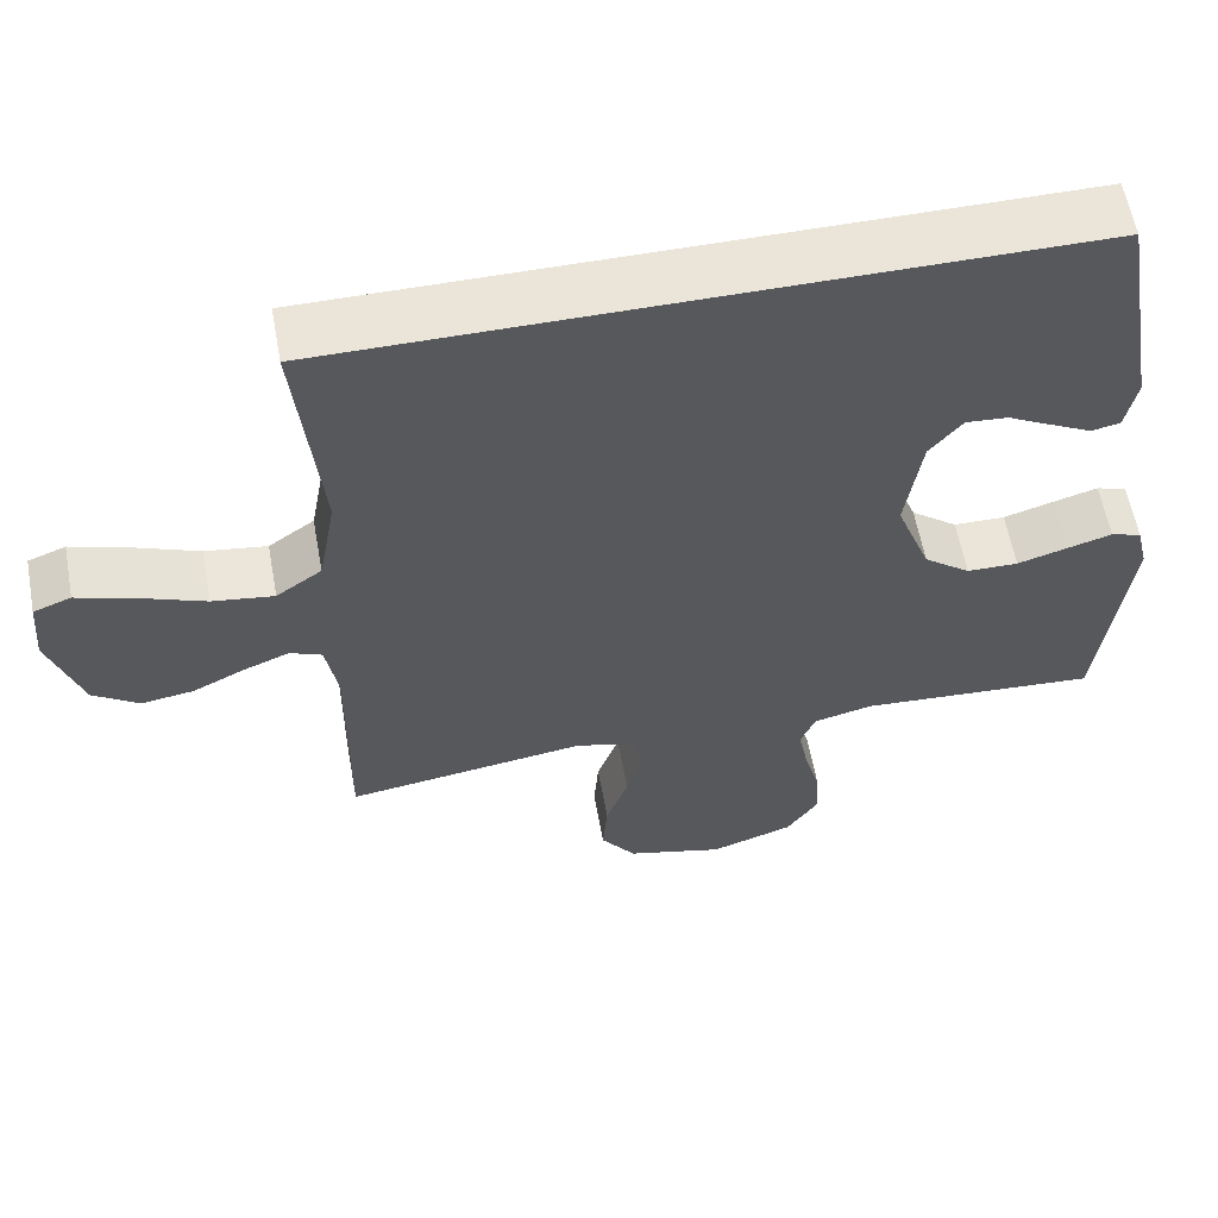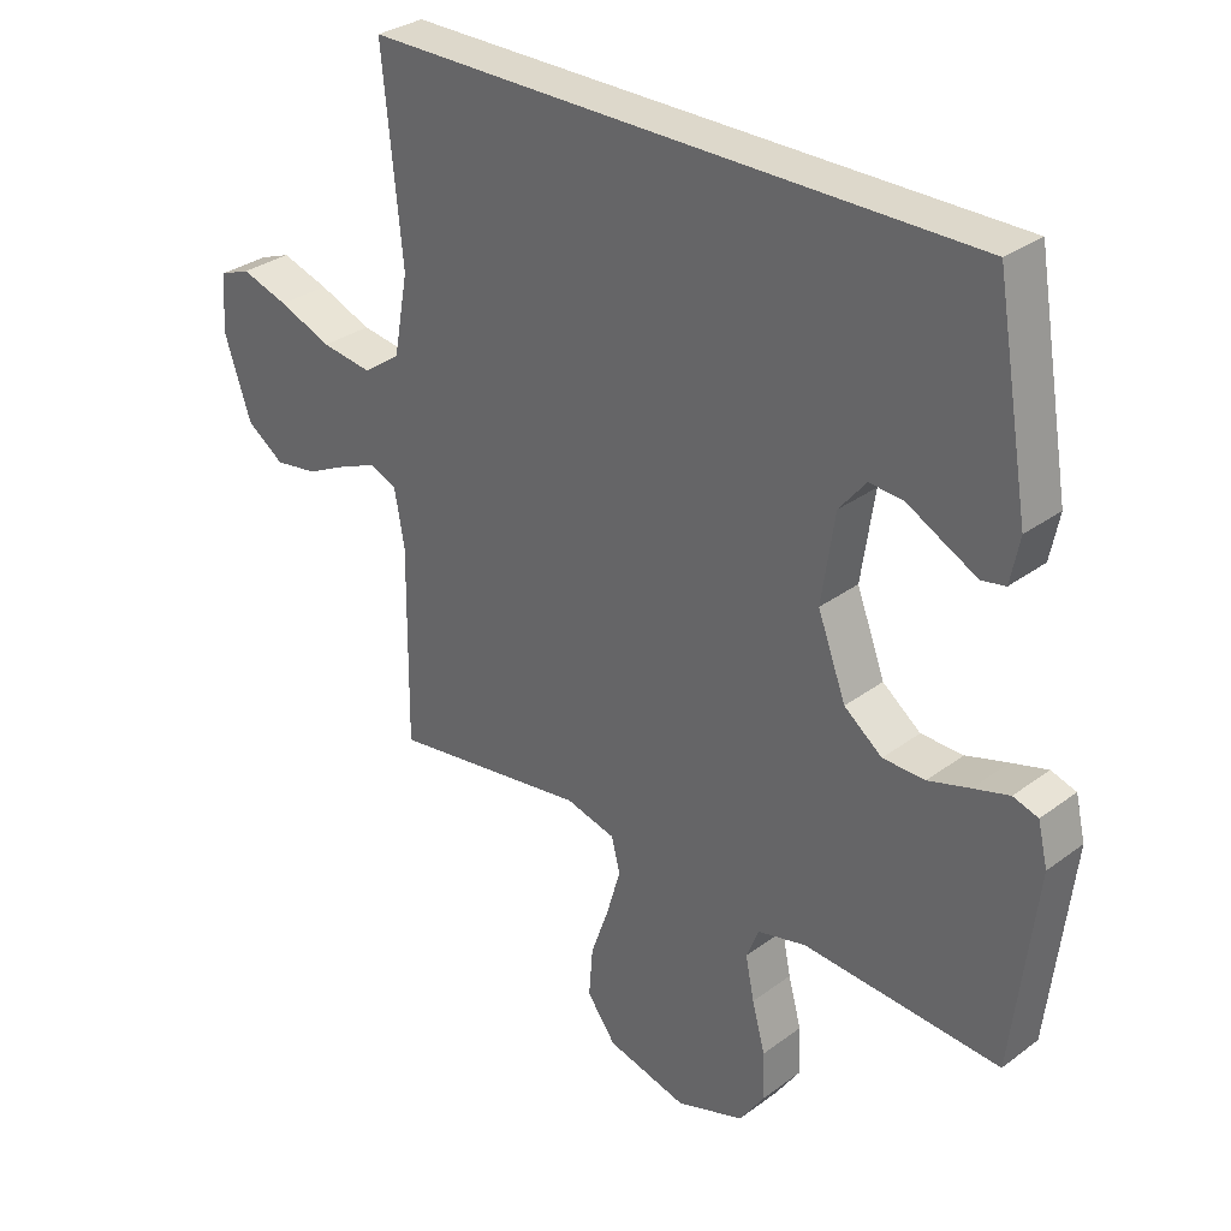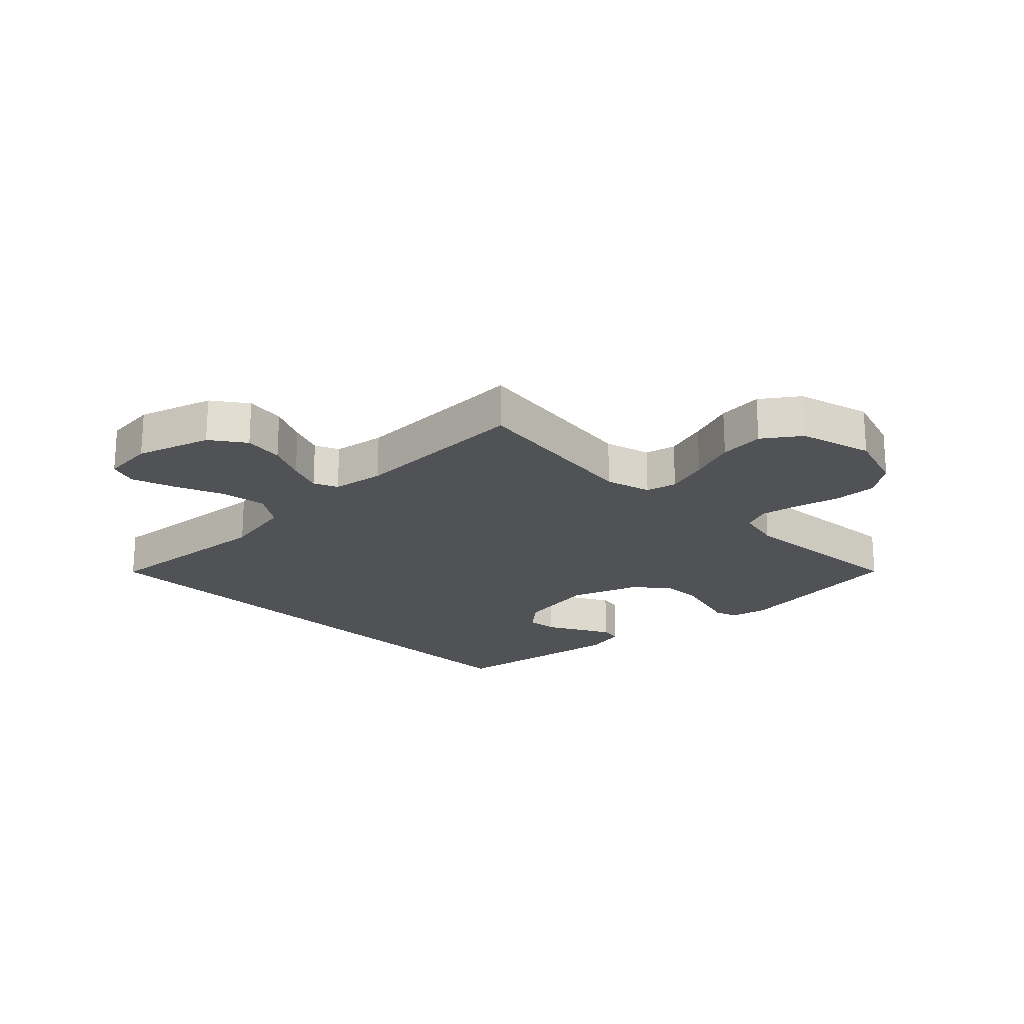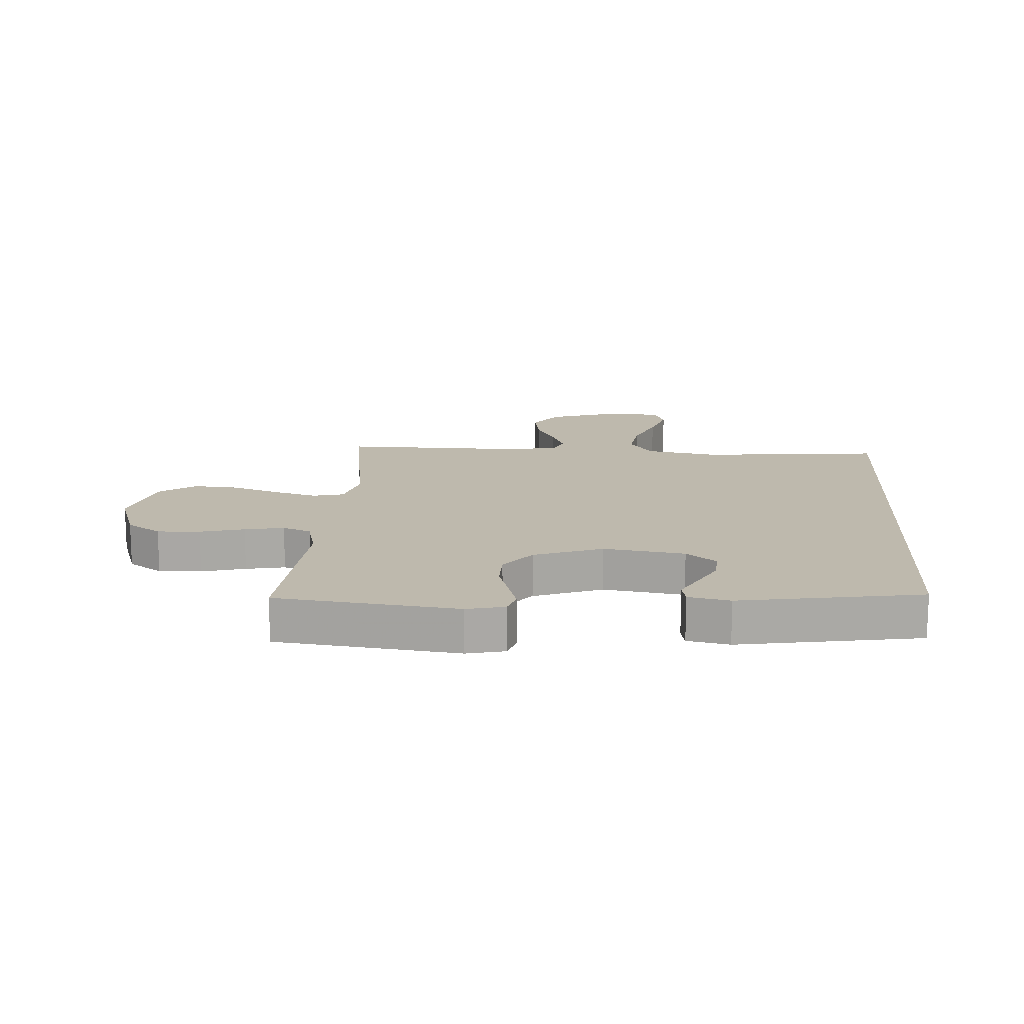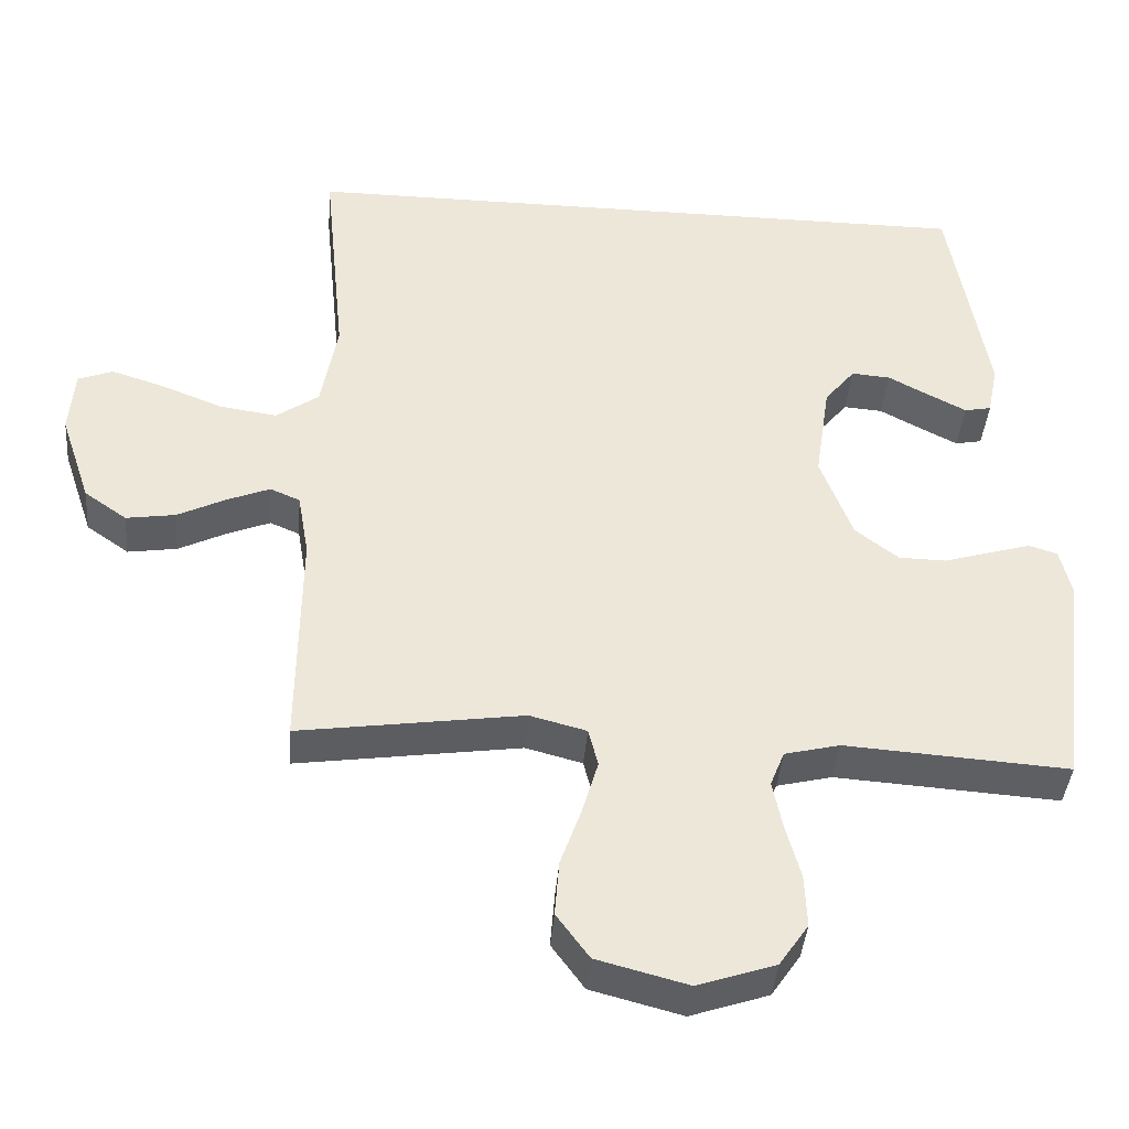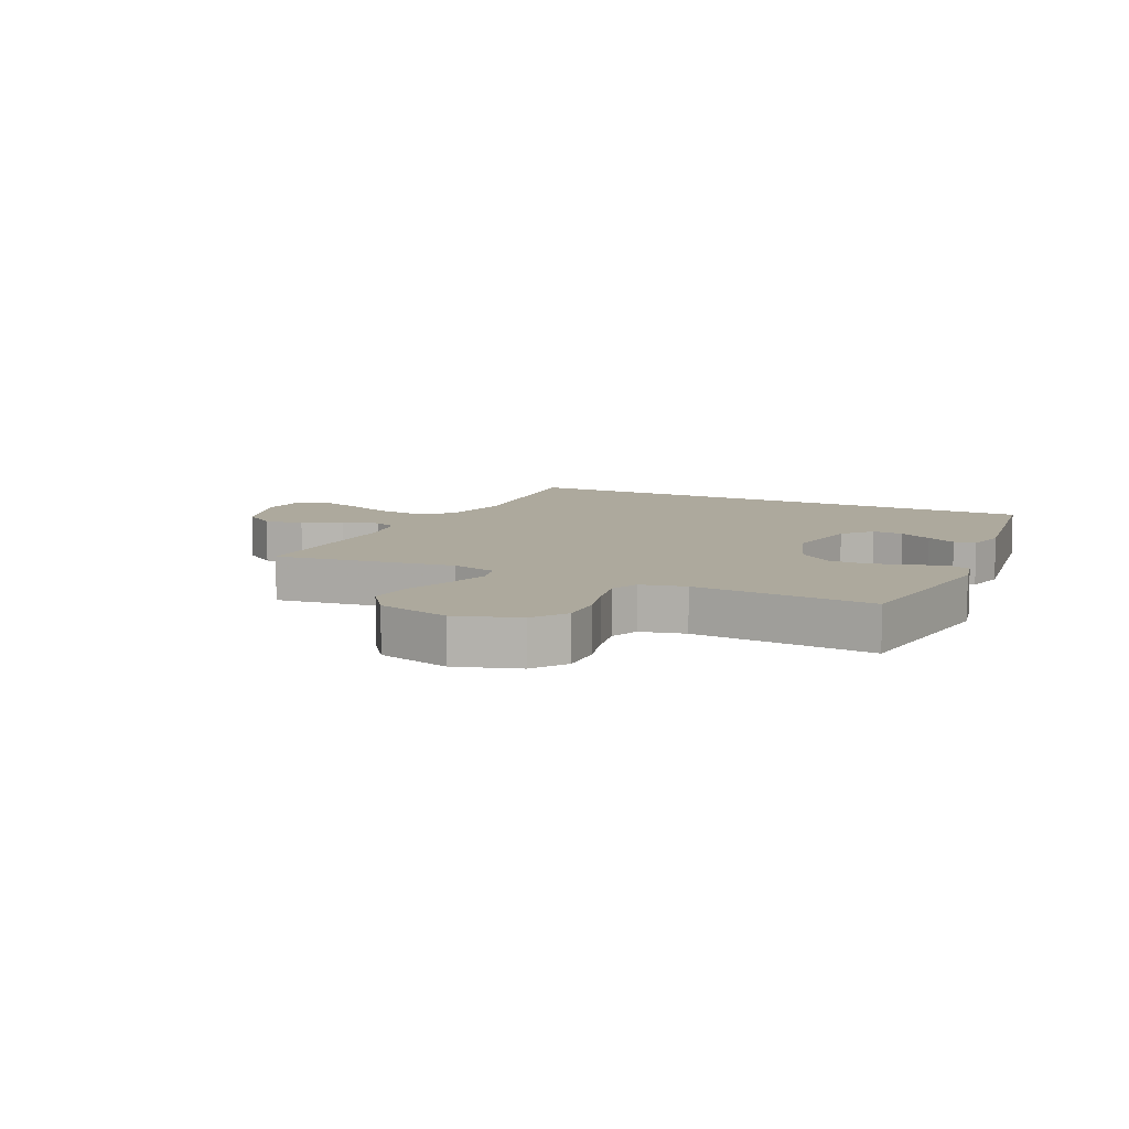
<metadata>
{"format":"obj","ext":"obj","renderer":"f3d","projection":"perspective","resolution":1024,"background":"white","views":[{"elev":59.5,"azim":169.6,"up":"+Z"},{"elev":31.2,"azim":-136.5,"up":"+Z"},{"elev":-20.9,"azim":135.3,"up":"+Y"},{"elev":15.1,"azim":-86.3,"up":"+Y"},{"elev":-40.1,"azim":175.3,"up":"+Z"},{"elev":8.9,"azim":-154.0,"up":"+Y"}]}
</metadata>
<code>
v 0.505 0.07 0.5
v 0.475 0.07 0.2
v 0.497 0.07 0.079
v 0.554 0.07 0.039
v 0.631 0.07 0.05
v 0.712 0.07 0.082
v 0.784 0.07 0.105
v 0.831 0.07 0.087
v 0.838 0.07 0
v 0.797 0.07 -0.122
v 0.74 0.07 -0.162
v 0.674 0.07 -0.152
v 0.609 0.07 -0.12
v 0.552 0.07 -0.097
v 0.512 0.07 -0.114
v 0.497 0.07 -0.2
v 0.5 0.07 -0.5
v 0.2 0.07 -0.457
v 0.124 0.07 -0.477
v 0.111 0.07 -0.528
v 0.132 0.07 -0.6
v 0.16 0.07 -0.679
v 0.166 0.07 -0.754
v 0.122 0.07 -0.814
v 0 0.07 -0.846
v -0.104 0.07 -0.811
v -0.143 0.07 -0.754
v -0.14 0.07 -0.683
v -0.12 0.07 -0.61
v -0.107 0.07 -0.545
v -0.126 0.07 -0.498
v -0.2 0.07 -0.48
v -0.5 0.07 -0.5
v -0.536 0.07 -0.2
v -0.521 0.07 -0.137
v -0.483 0.07 -0.125
v -0.428 0.07 -0.141
v -0.365 0.07 -0.16
v -0.301 0.07 -0.159
v -0.243 0.07 -0.114
v -0.2 0.07 0
v -0.22 0.07 0.134
v -0.261 0.07 0.184
v -0.313 0.07 0.18
v -0.369 0.07 0.15
v -0.419 0.07 0.124
v -0.455 0.07 0.131
v -0.469 0.07 0.2
v -0.418 0.07 0.5
v 0.505 0 0.5
v 0.475 0 0.2
v 0.497 0 0.079
v 0.554 0 0.039
v 0.631 0 0.05
v 0.712 0 0.082
v 0.784 0 0.105
v 0.831 0 0.087
v 0.838 0 0
v 0.797 0 -0.122
v 0.74 0 -0.162
v 0.674 0 -0.152
v 0.609 0 -0.12
v 0.552 0 -0.097
v 0.512 0 -0.114
v 0.497 0 -0.2
v 0.5 0 -0.5
v 0.2 0 -0.457
v 0.124 0 -0.477
v 0.111 0 -0.528
v 0.132 0 -0.6
v 0.16 0 -0.679
v 0.166 0 -0.754
v 0.122 0 -0.814
v 0 0 -0.846
v -0.104 0 -0.811
v -0.143 0 -0.754
v -0.14 0 -0.683
v -0.12 0 -0.61
v -0.107 0 -0.545
v -0.126 0 -0.498
v -0.2 0 -0.48
v -0.5 0 -0.5
v -0.536 0 -0.2
v -0.521 0 -0.137
v -0.483 0 -0.125
v -0.428 0 -0.141
v -0.365 0 -0.16
v -0.301 0 -0.159
v -0.243 0 -0.114
v -0.2 0 0
v -0.22 0 0.134
v -0.261 0 0.184
v -0.313 0 0.18
v -0.369 0 0.15
v -0.419 0 0.124
v -0.455 0 0.131
v -0.469 0 0.2
v -0.418 0 0.5
f 47 48 49
f 46 47 49
f 45 46 49
f 44 45 49
f 43 44 49 1
f 42 43 1 2
f 41 42 2 3
f 40 41 3 4
f 39 40 4 5
f 36 37 38
f 35 36 38
f 34 35 38
f 33 34 38
f 32 33 38
f 31 32 38 39
f 27 28 29
f 26 27 29
f 25 26 29
f 24 25 29
f 23 24 29
f 22 23 29
f 21 22 29
f 20 21 29 30
f 19 20 30 31
f 16 17 18
f 19 31 39
f 18 19 39
f 16 18 39
f 15 16 39
f 11 12 13
f 10 11 13
f 9 10 13
f 8 9 13
f 7 8 13
f 6 7 13
f 5 6 13
f 5 13 14
f 5 14 15 39
f 98 97 96
f 98 96 95
f 98 95 94
f 98 94 93
f 50 98 93 92
f 51 50 92 91
f 52 51 91 90
f 53 52 90 89
f 54 53 89 88
f 87 86 85
f 87 85 84
f 87 84 83
f 87 83 82
f 87 82 81
f 88 87 81 80
f 78 77 76
f 78 76 75
f 78 75 74
f 78 74 73
f 78 73 72
f 78 72 71
f 78 71 70
f 79 78 70 69
f 80 79 69 68
f 67 66 65
f 88 80 68
f 88 68 67
f 88 67 65
f 88 65 64
f 62 61 60
f 62 60 59
f 62 59 58
f 62 58 57
f 62 57 56
f 62 56 55
f 62 55 54
f 63 62 54
f 88 64 63 54
f 1 50 51 2
f 2 51 52 3
f 3 52 53 4
f 4 53 54 5
f 5 54 55 6
f 6 55 56 7
f 7 56 57 8
f 8 57 58 9
f 9 58 59 10
f 10 59 60 11
f 11 60 61 12
f 12 61 62 13
f 13 62 63 14
f 14 63 64 15
f 15 64 65 16
f 16 65 66 17
f 17 66 67 18
f 18 67 68 19
f 19 68 69 20
f 20 69 70 21
f 21 70 71 22
f 22 71 72 23
f 23 72 73 24
f 24 73 74 25
f 25 74 75 26
f 26 75 76 27
f 27 76 77 28
f 28 77 78 29
f 29 78 79 30
f 30 79 80 31
f 31 80 81 32
f 32 81 82 33
f 33 82 83 34
f 34 83 84 35
f 35 84 85 36
f 36 85 86 37
f 37 86 87 38
f 38 87 88 39
f 39 88 89 40
f 40 89 90 41
f 41 90 91 42
f 42 91 92 43
f 43 92 93 44
f 44 93 94 45
f 45 94 95 46
f 46 95 96 47
f 47 96 97 48
f 48 97 98 49
f 49 98 50 1

</code>
